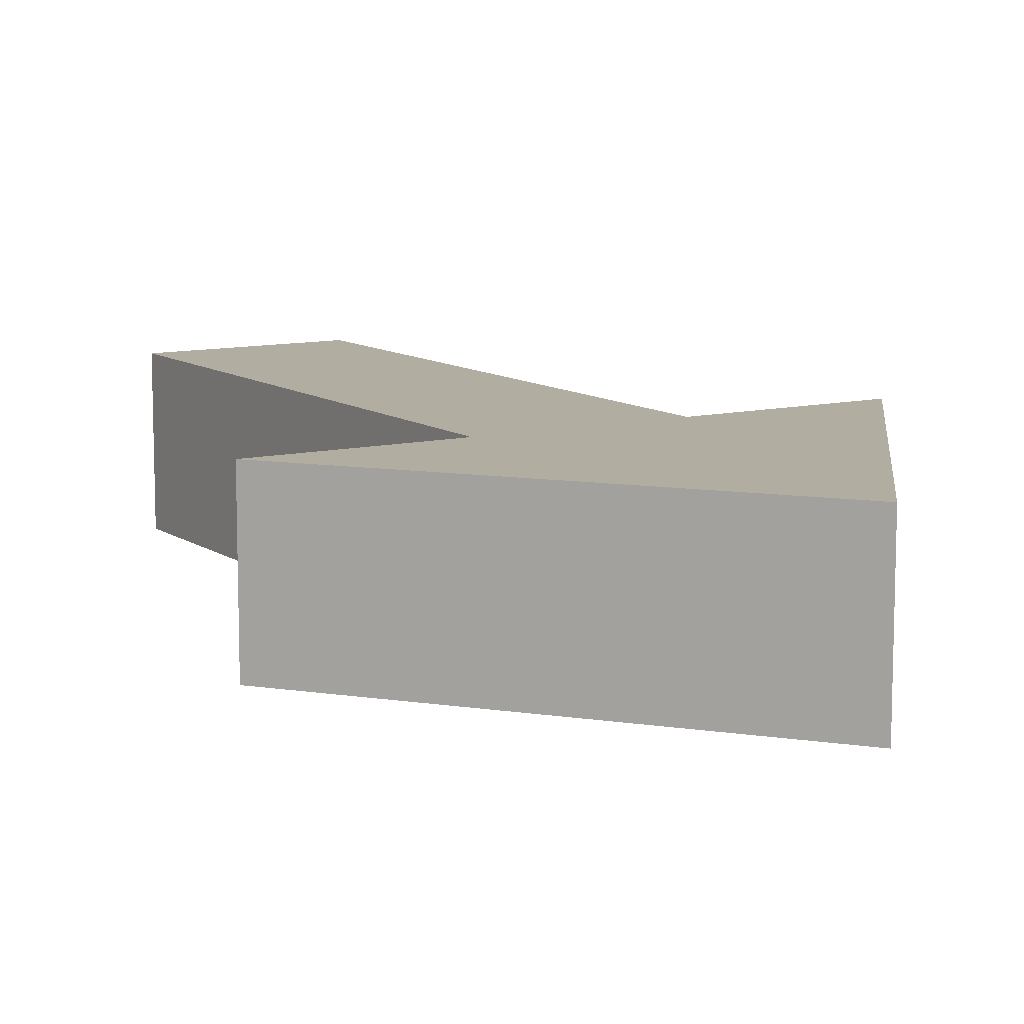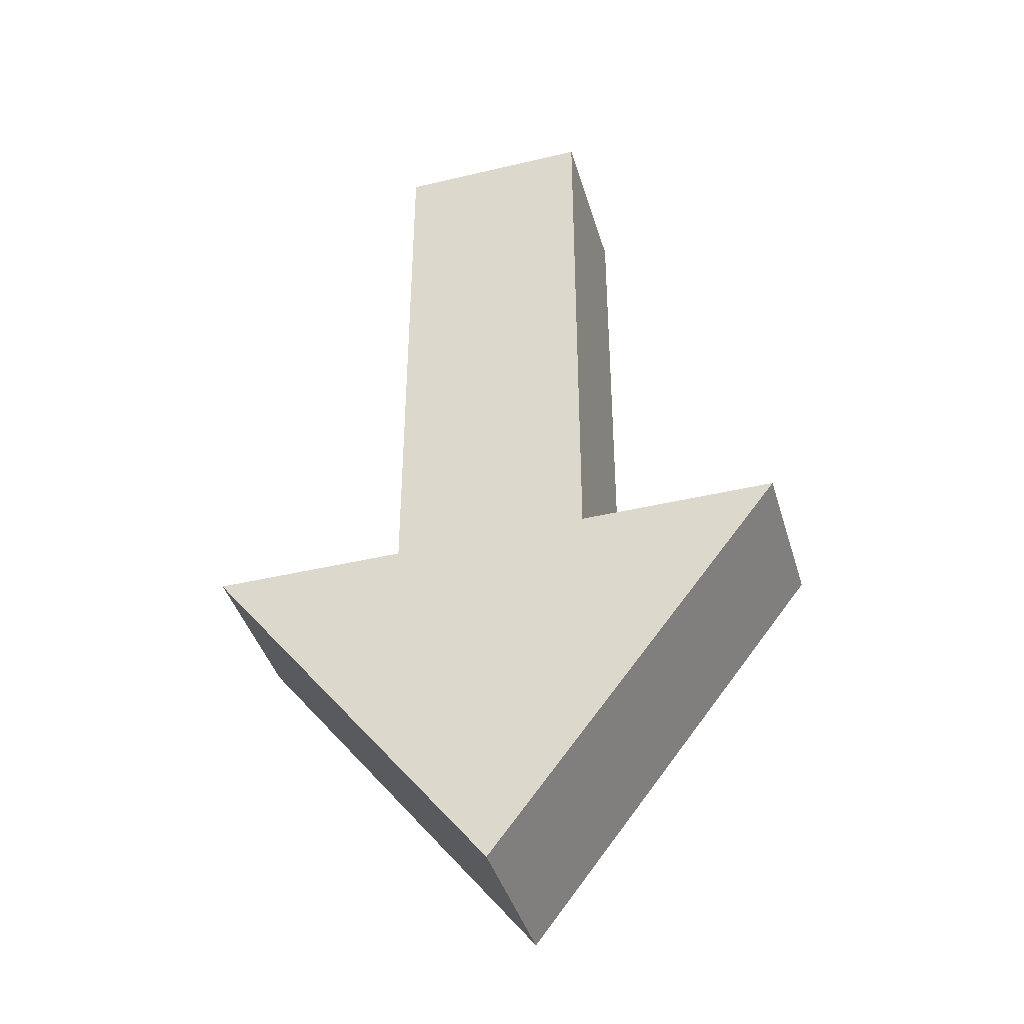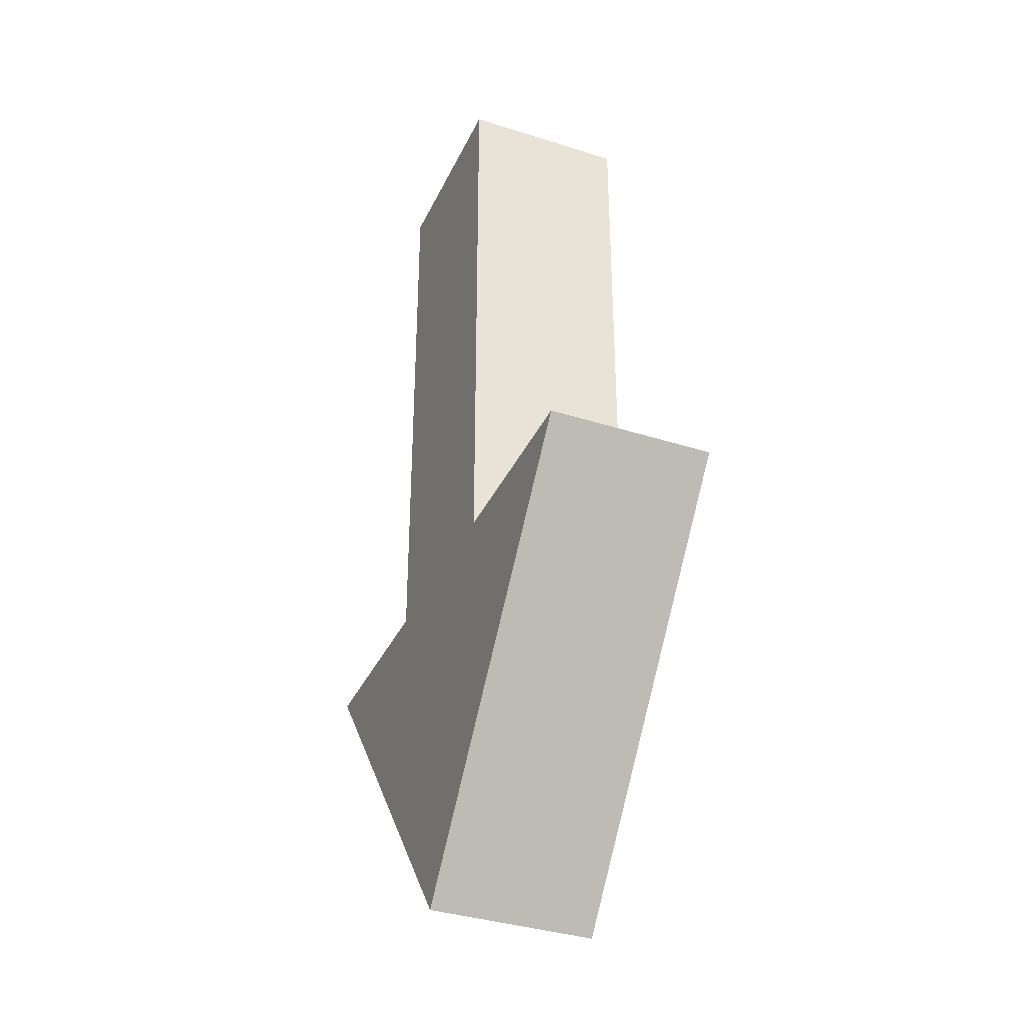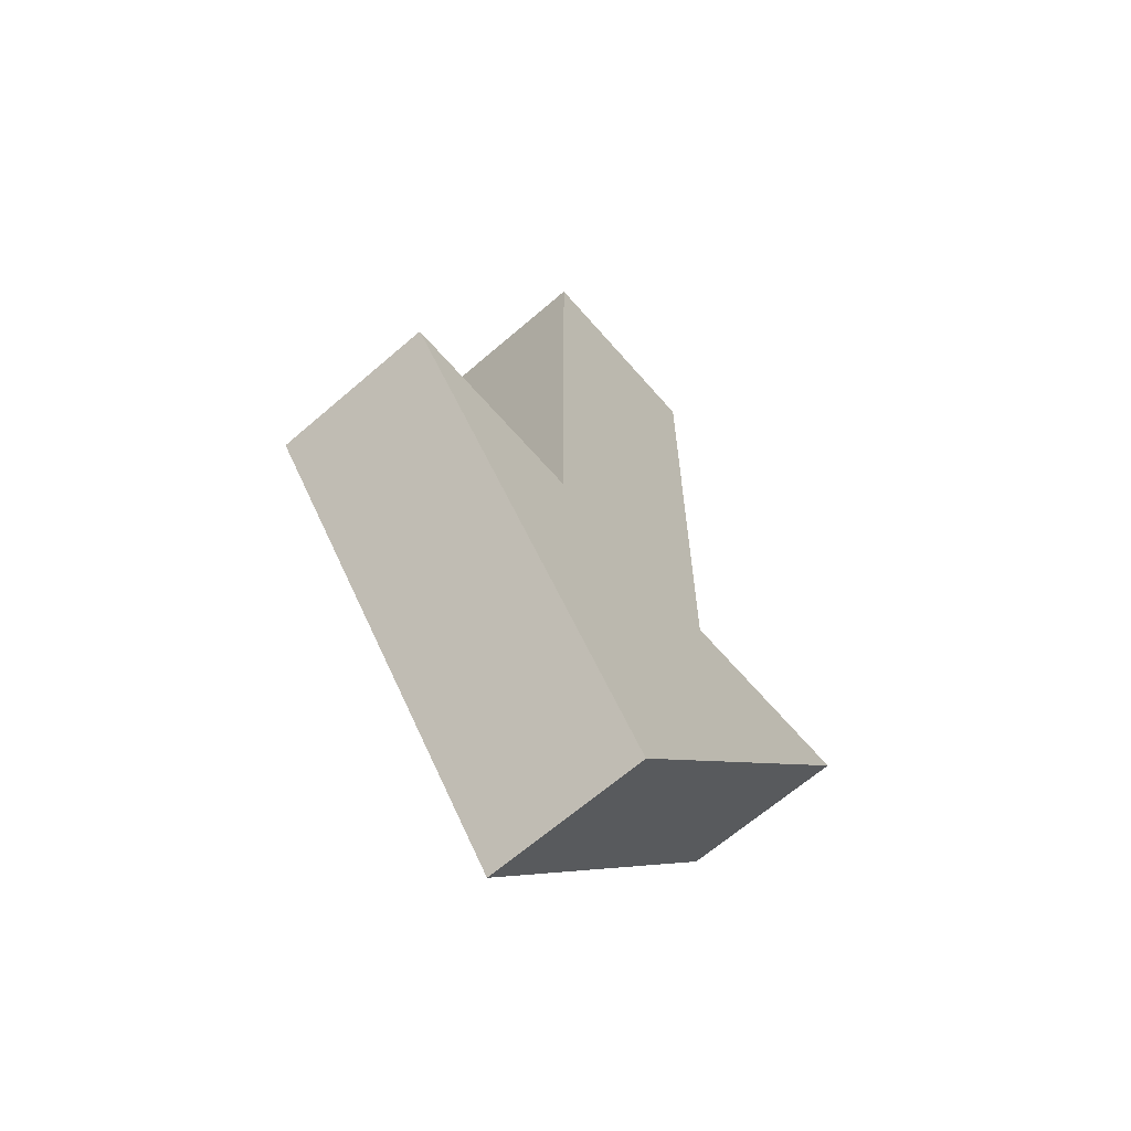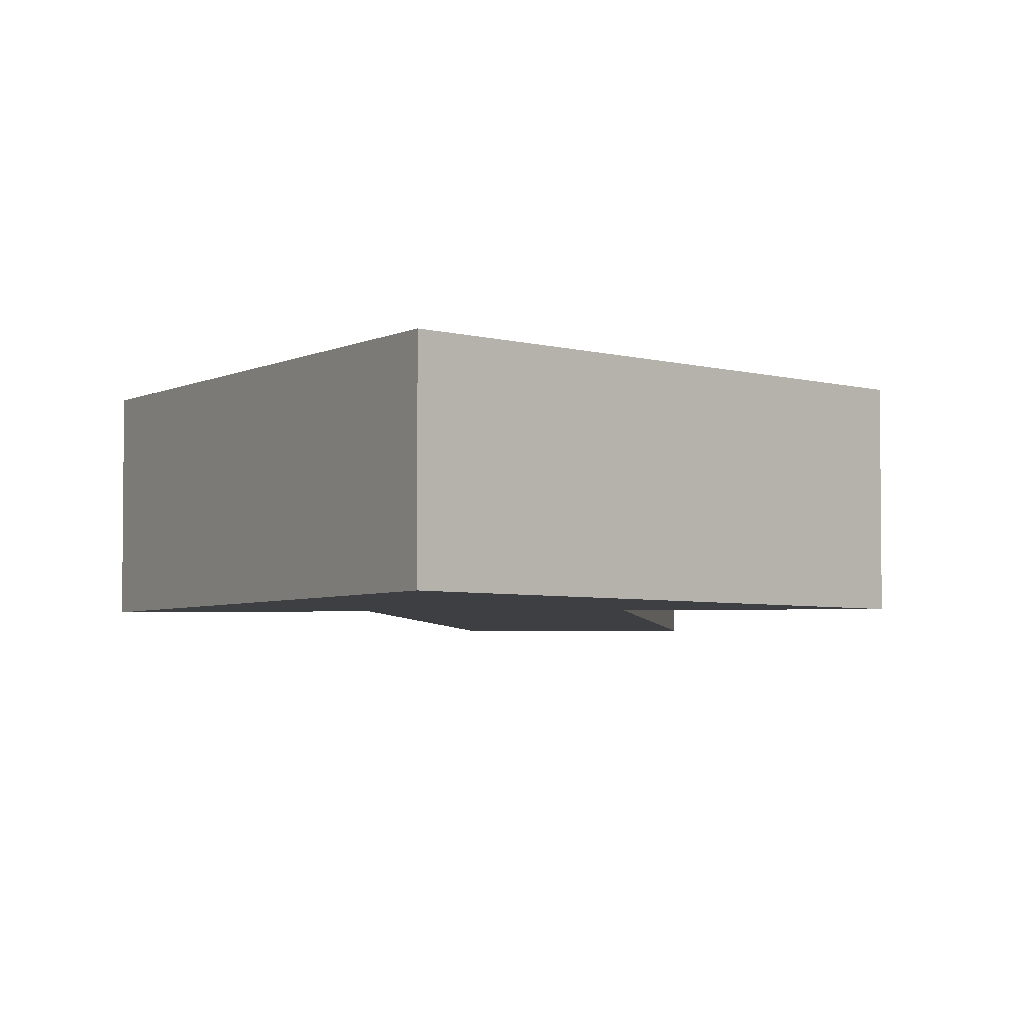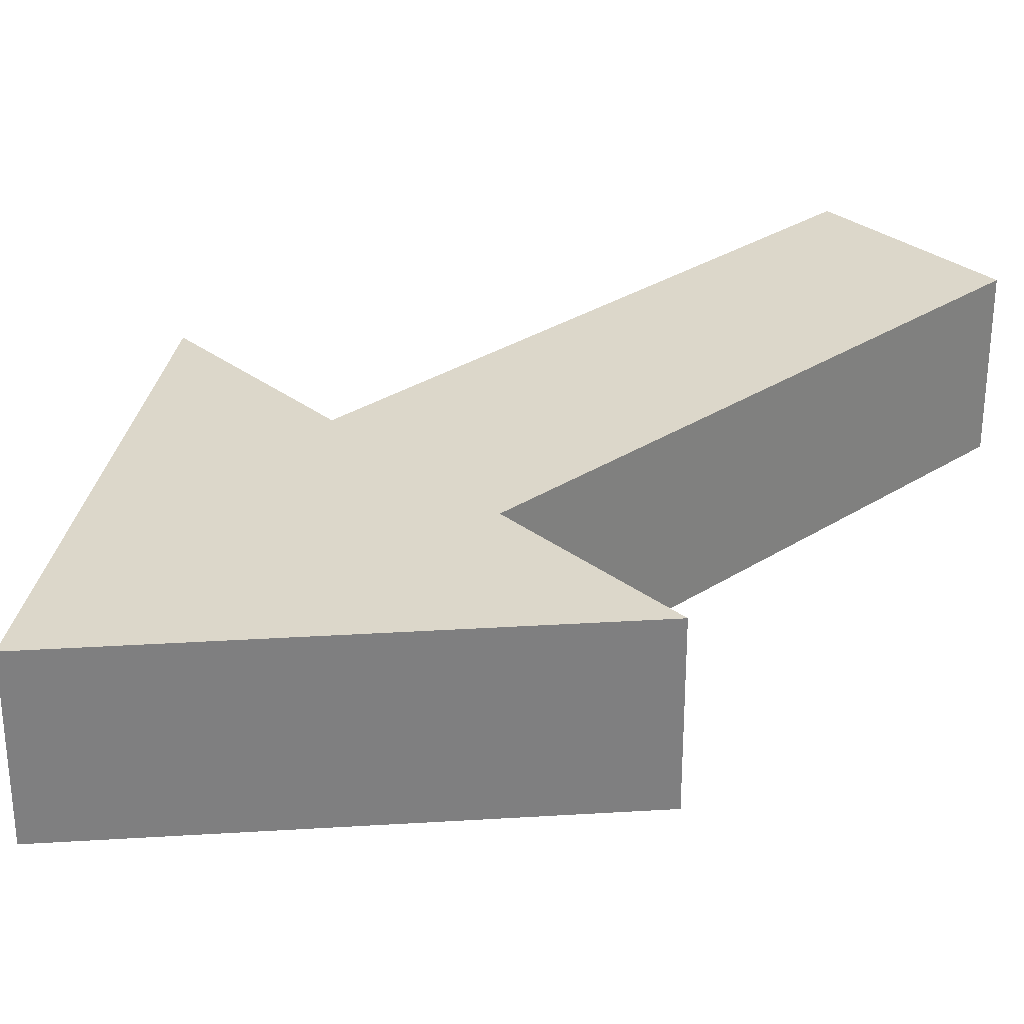
<metadata>
{"format":"obj","ext":"obj","renderer":"f3d","projection":"perspective","resolution":1024,"background":"white","views":[{"elev":10.5,"azim":148.7,"up":"+Y"},{"elev":-41.3,"azim":-163.9,"up":"+Z"},{"elev":-36.1,"azim":67.3,"up":"+Z"},{"elev":-65.6,"azim":131.0,"up":"+Z"},{"elev":-4.0,"azim":-172.9,"up":"+Y"},{"elev":30.7,"azim":-132.7,"up":"+Y"}]}
</metadata>
<code>
v -0.3353 -0.2708 1.447
v -0.3353 -0.2708 -0.5532
v -0.3353 -0.2708 1.447
v -0.3353 -0.2708 -0.5532
v -1.001 -0.2708 -0.5532
v 0 -0.2708 -1.85
v 0.3353 -0.2708 1.447
v 0.3353 -0.2708 -0.5532
v 0.3353 -0.2708 1.447
v 0.3353 -0.2708 -0.5532
v 1.001 -0.2708 -0.5532
v -0.3353 0.2952 1.447
v -0 -0.2708 1.447
v -0 -0.2708 -0.5532
v -0.3353 0.2952 -0.5532
v -0.3353 0.2952 1.447
v -0.3353 0.2952 -0.5532
v -1.001 0.2952 -0.5532
v 0 0.2952 -1.85
v 0.3353 0.2952 1.447
v 0.3353 0.2952 -0.5532
v 0.3353 0.2952 1.447
v 0.3353 0.2952 -0.5532
v 1.001 0.2952 -0.5532
v -0 0.2952 1.447
v -0 0.2952 -0.5532
f 1 4 2
f 2 13 1
f 7 10 9
f 13 8 7
f 11 10 6
f 6 10 14
f 10 8 14
f 12 17 16
f 5 6 2
f 6 14 2
f 25 15 12
f 20 23 21
f 21 25 20
f 24 19 23
f 19 26 23
f 23 26 21
f 18 15 19
f 19 15 26
f 20 13 7
f 18 6 5
f 9 20 7
f 4 15 2
f 19 11 6
f 25 1 13
f 24 10 11
f 15 5 2
f 1 16 3
f 23 9 10
f 5 17 4
f 16 4 3
f 1 3 4
f 2 14 13
f 7 8 10
f 13 14 8
f 12 15 17
f 25 26 15
f 20 22 23
f 21 26 25
f 20 25 13
f 18 19 6
f 9 22 20
f 4 17 15
f 19 24 11
f 25 12 1
f 24 23 10
f 15 18 5
f 1 12 16
f 23 22 9
f 5 18 17
f 16 17 4

</code>
